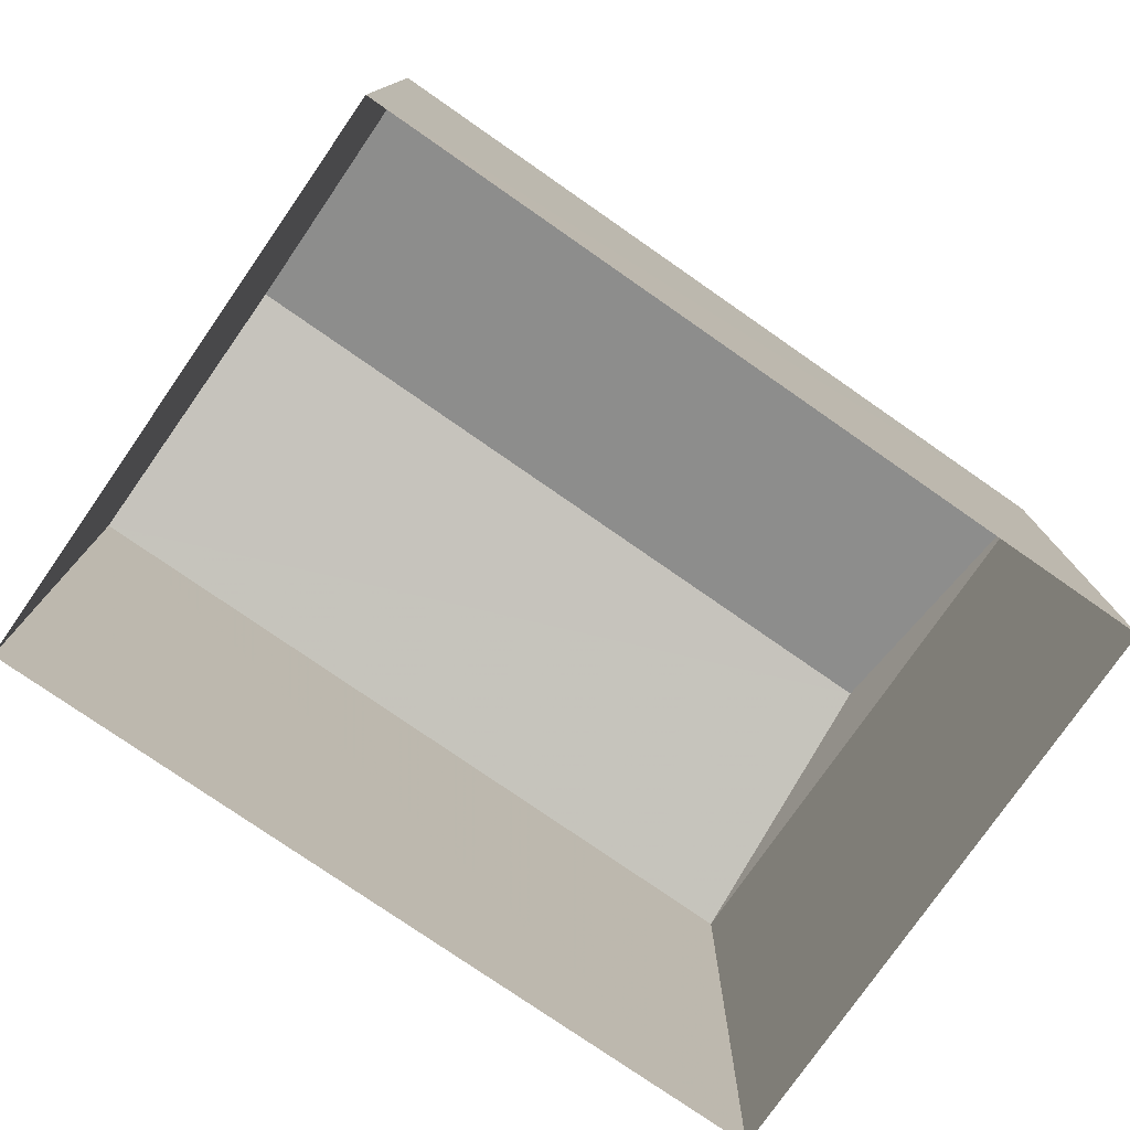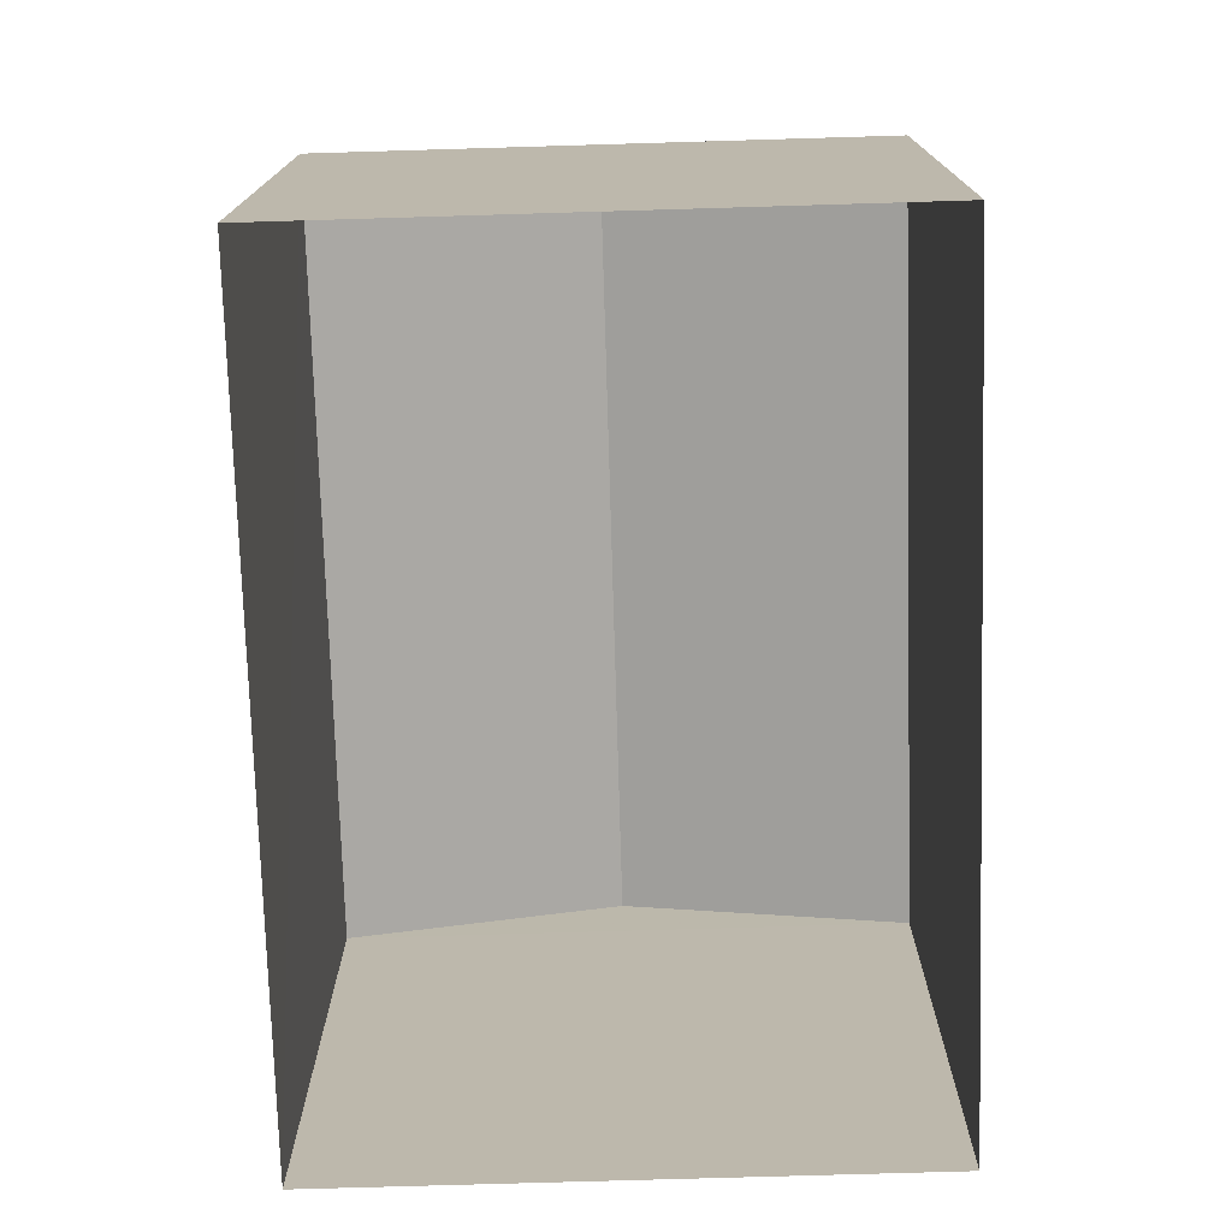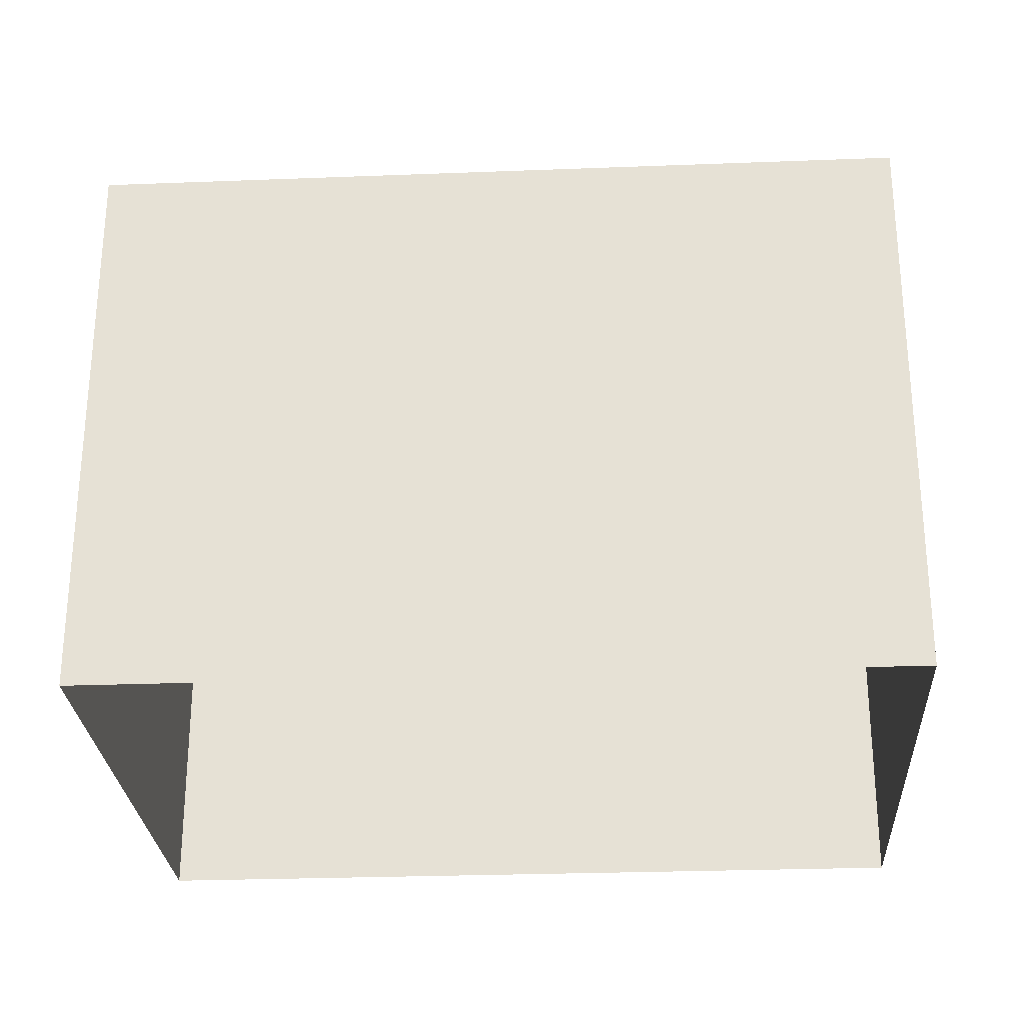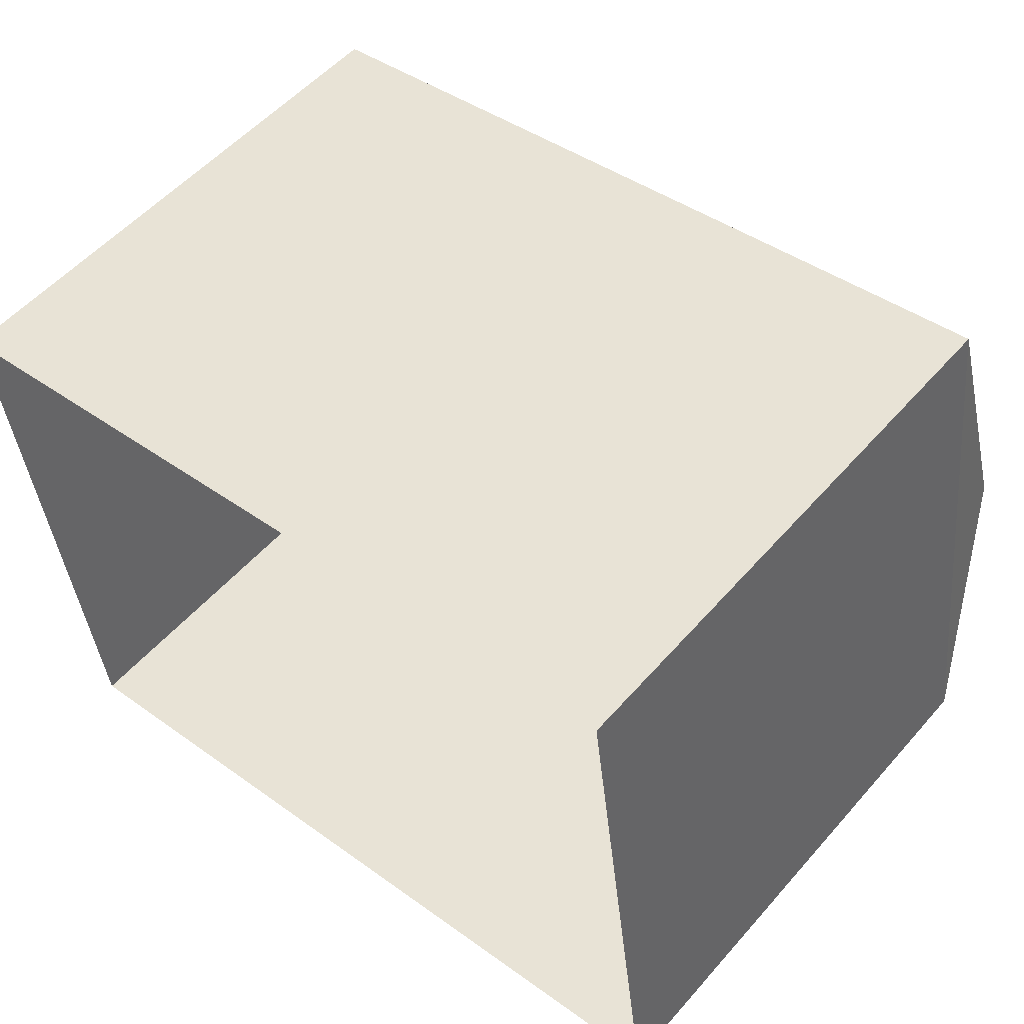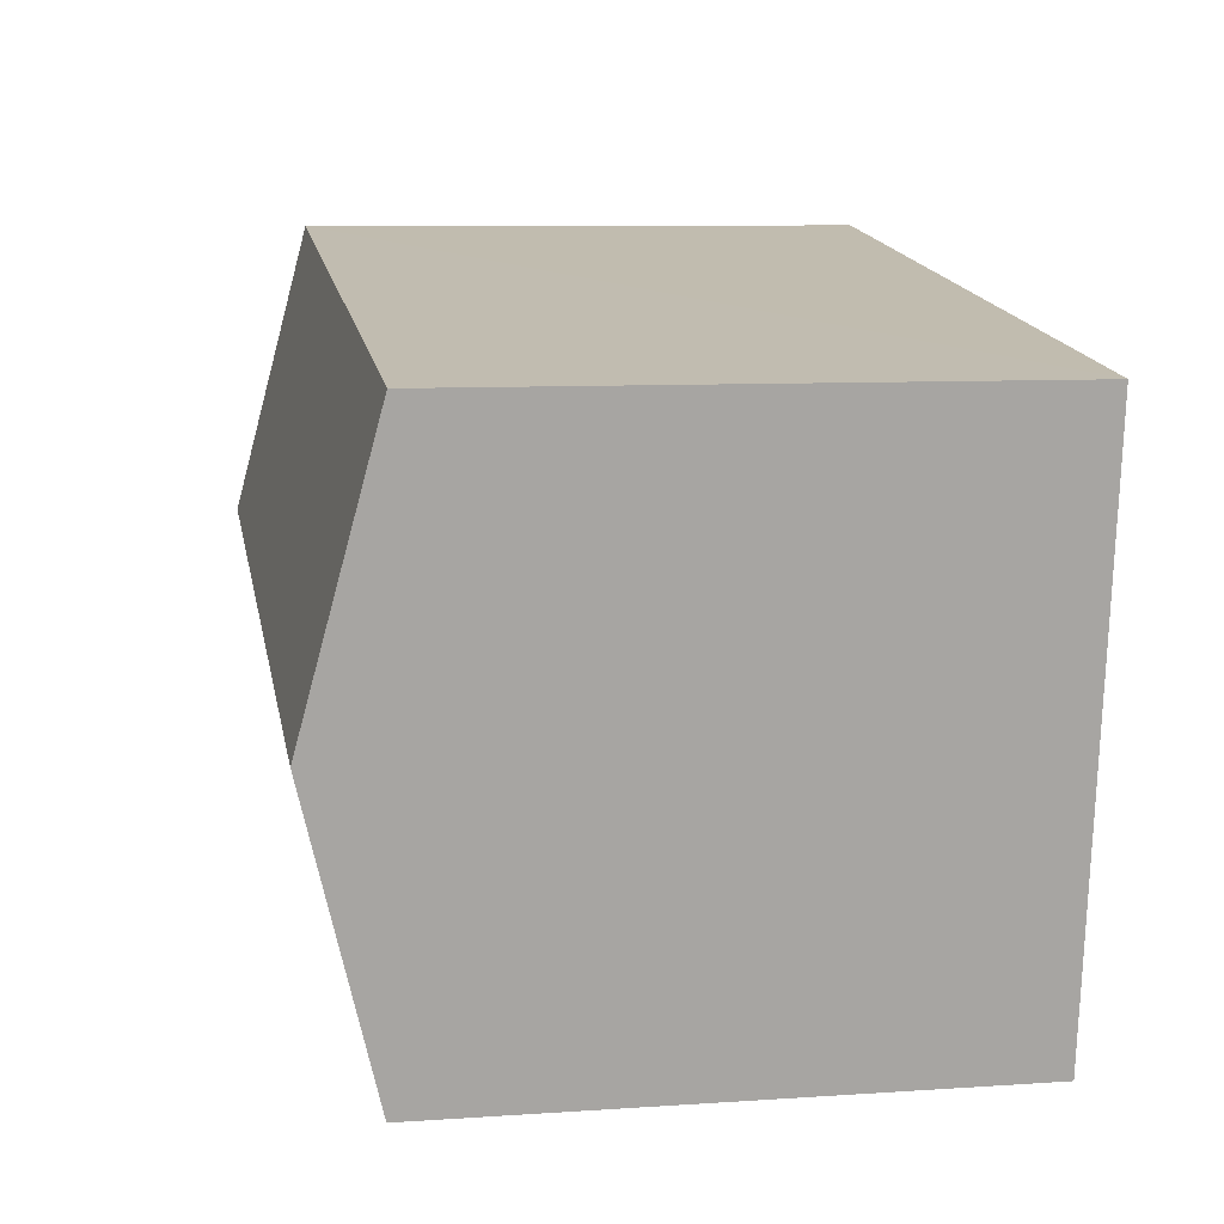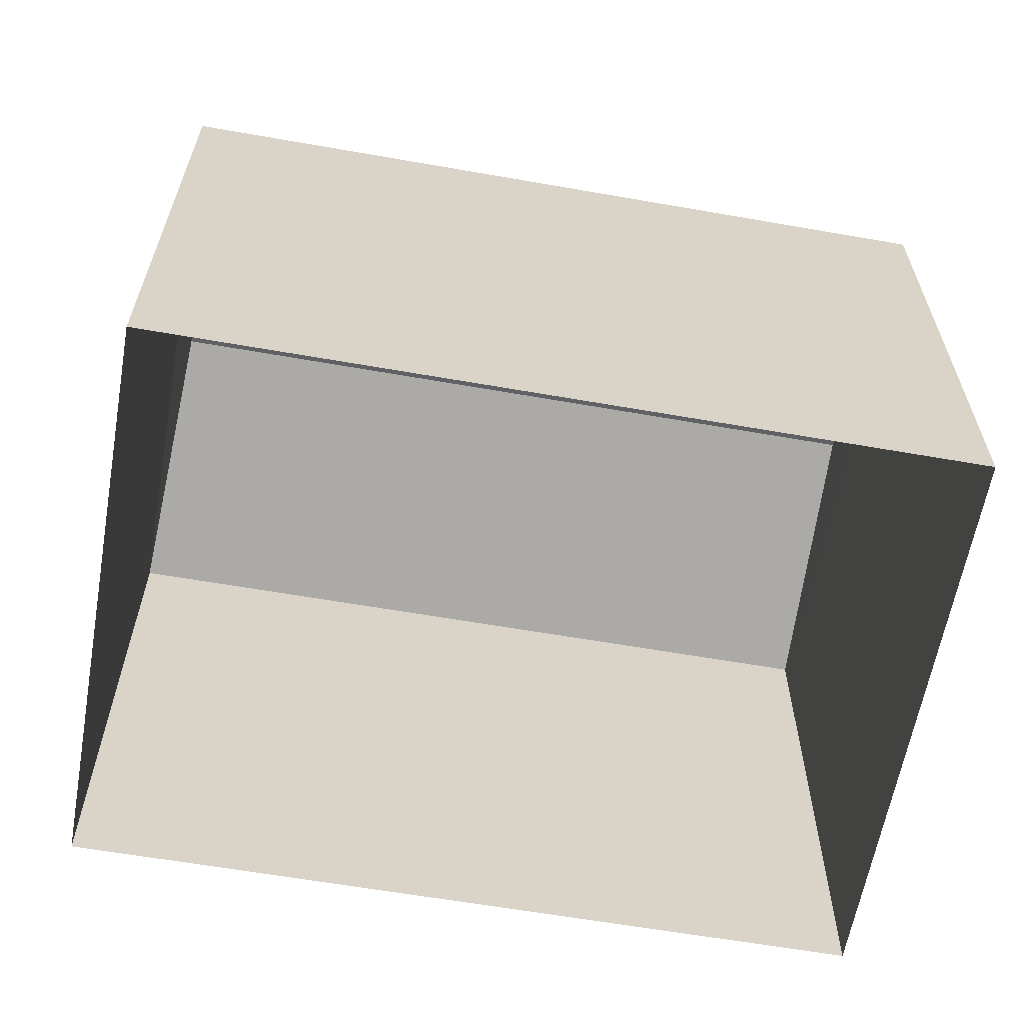
<metadata>
{"format":"obj","ext":"obj","renderer":"f3d","projection":"perspective","resolution":1024,"background":"white","views":[{"elev":-77.5,"azim":137.6,"up":"+Z"},{"elev":-75.0,"azim":-95.9,"up":"+Z"},{"elev":-27.1,"azim":175.8,"up":"+Z"},{"elev":54.0,"azim":-139.8,"up":"+Y"},{"elev":8.7,"azim":79.6,"up":"+Y"},{"elev":-61.9,"azim":-17.7,"up":"+Z"}]}
</metadata>
<code>
v -8.951e+04 -9.951e+04 5.489
v -8.952e+04 -9.95e+04 5.49
v -8.951e+04 -9.95e+04 5.488
v -8.952e+04 -9.951e+04 5.49
v -8.951e+04 -9.951e+04 14.22
v -8.952e+04 -9.951e+04 15.34
v -8.952e+04 -9.951e+04 14.22
v -8.952e+04 -9.95e+04 14.22
v -8.951e+04 -9.951e+04 15.34
v -8.951e+04 -9.95e+04 14.22
f 1 2 3
f 1 4 2
f 5 6 7
f 6 8 7
f 9 6 5
f 8 9 10
f 6 9 8
f 8 3 2
f 8 10 3
f 8 2 4
f 7 8 4
f 10 1 3
f 10 5 1
f 5 4 1
f 5 7 4
f 9 5 10

</code>
